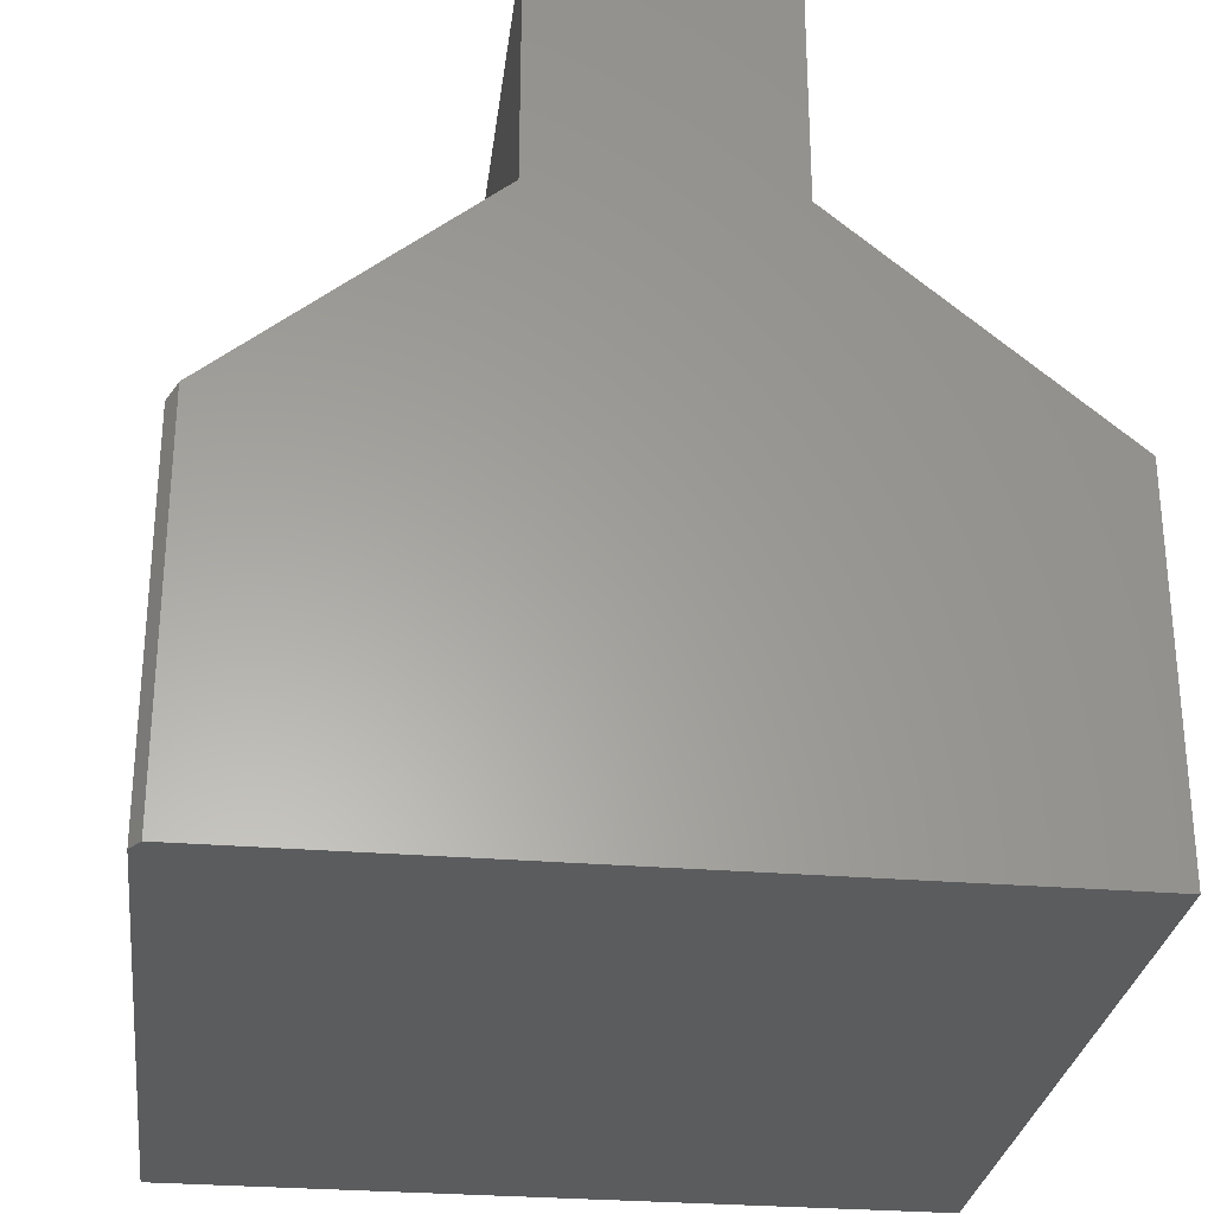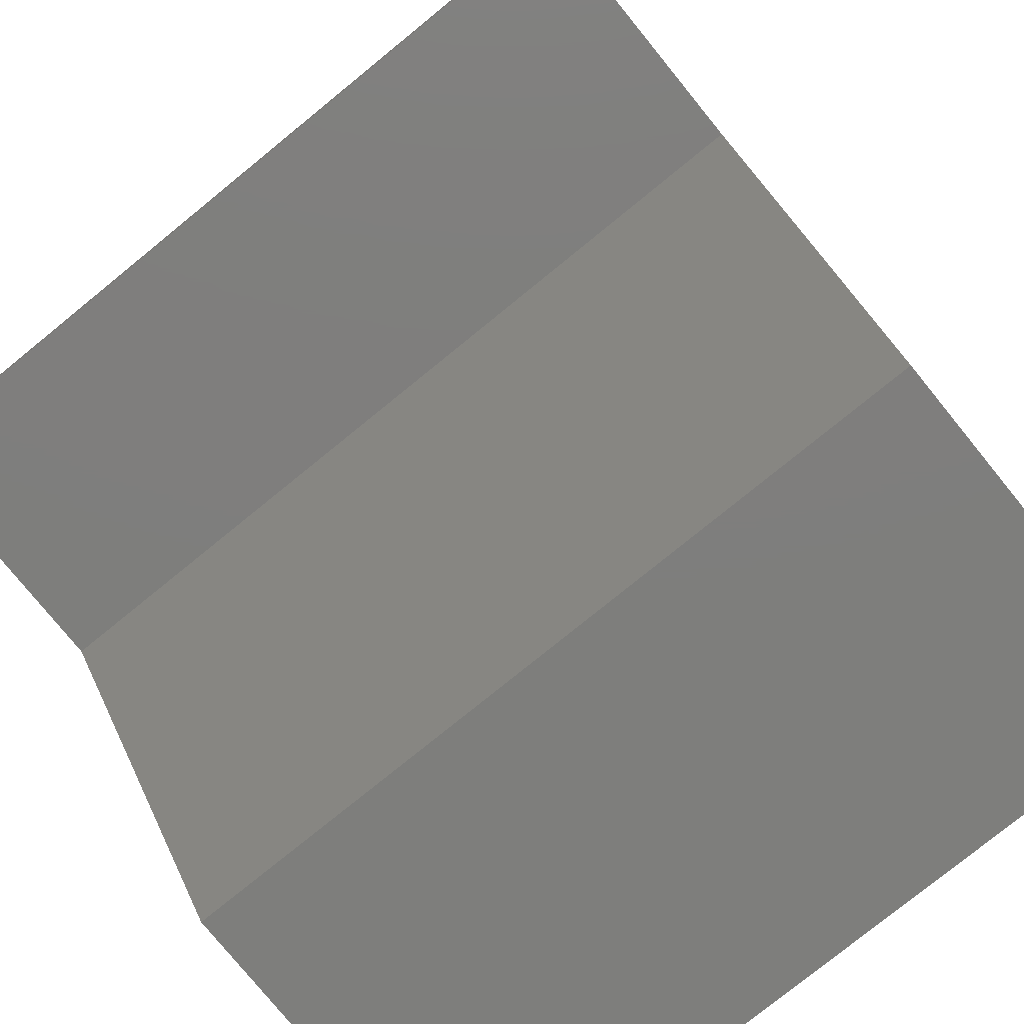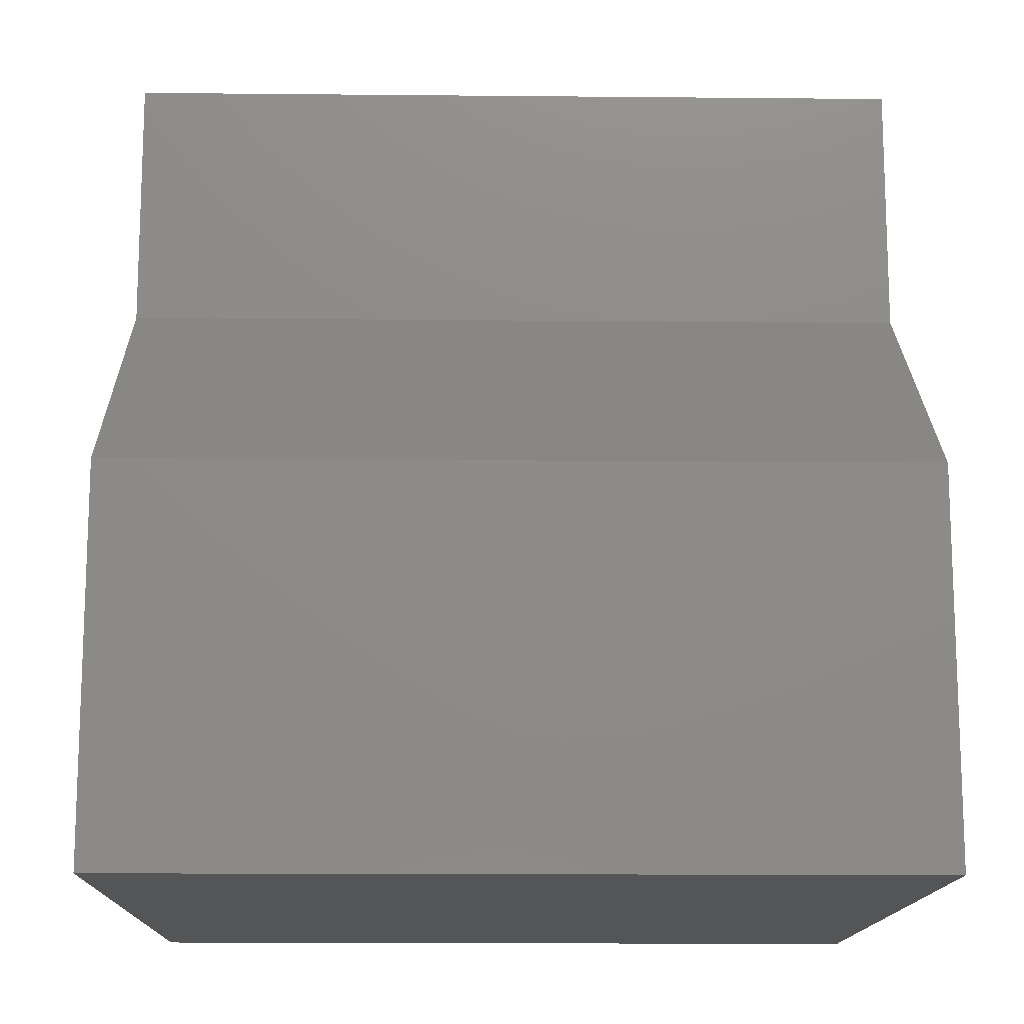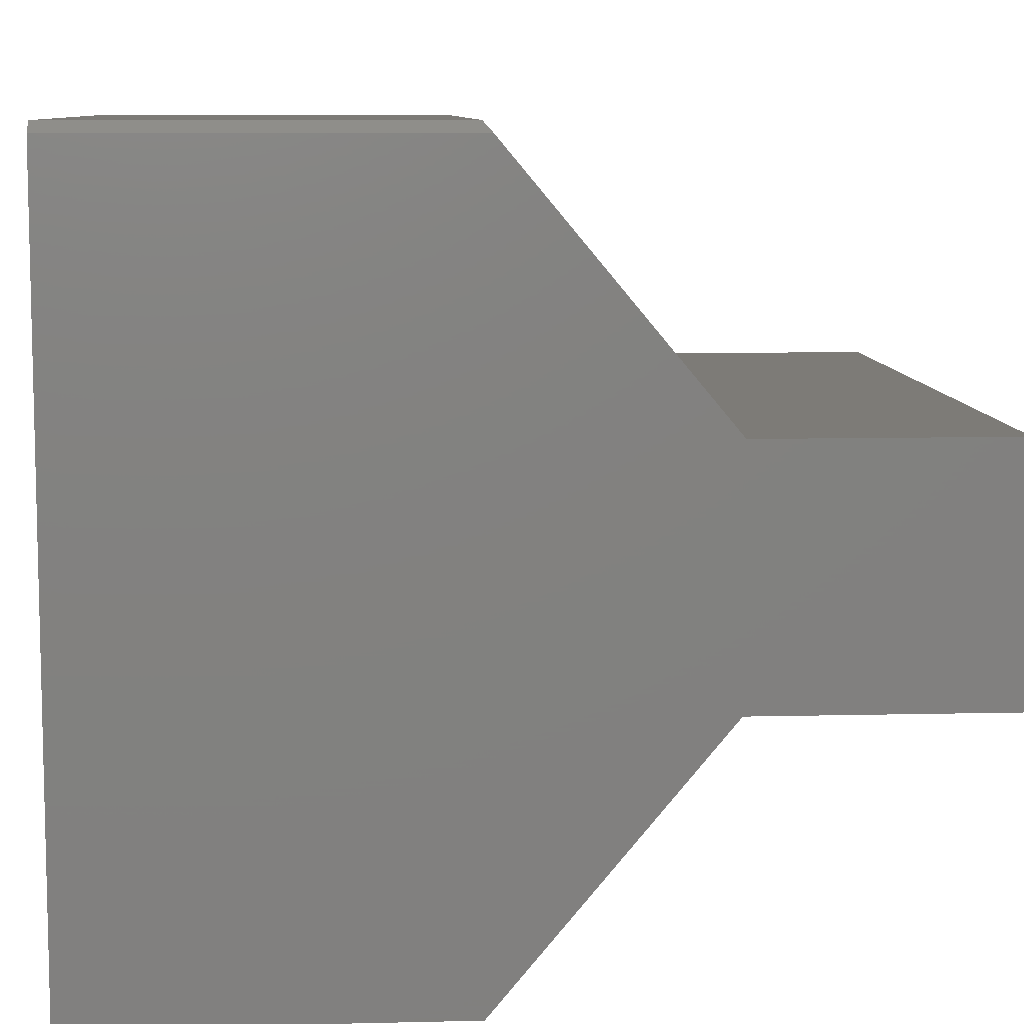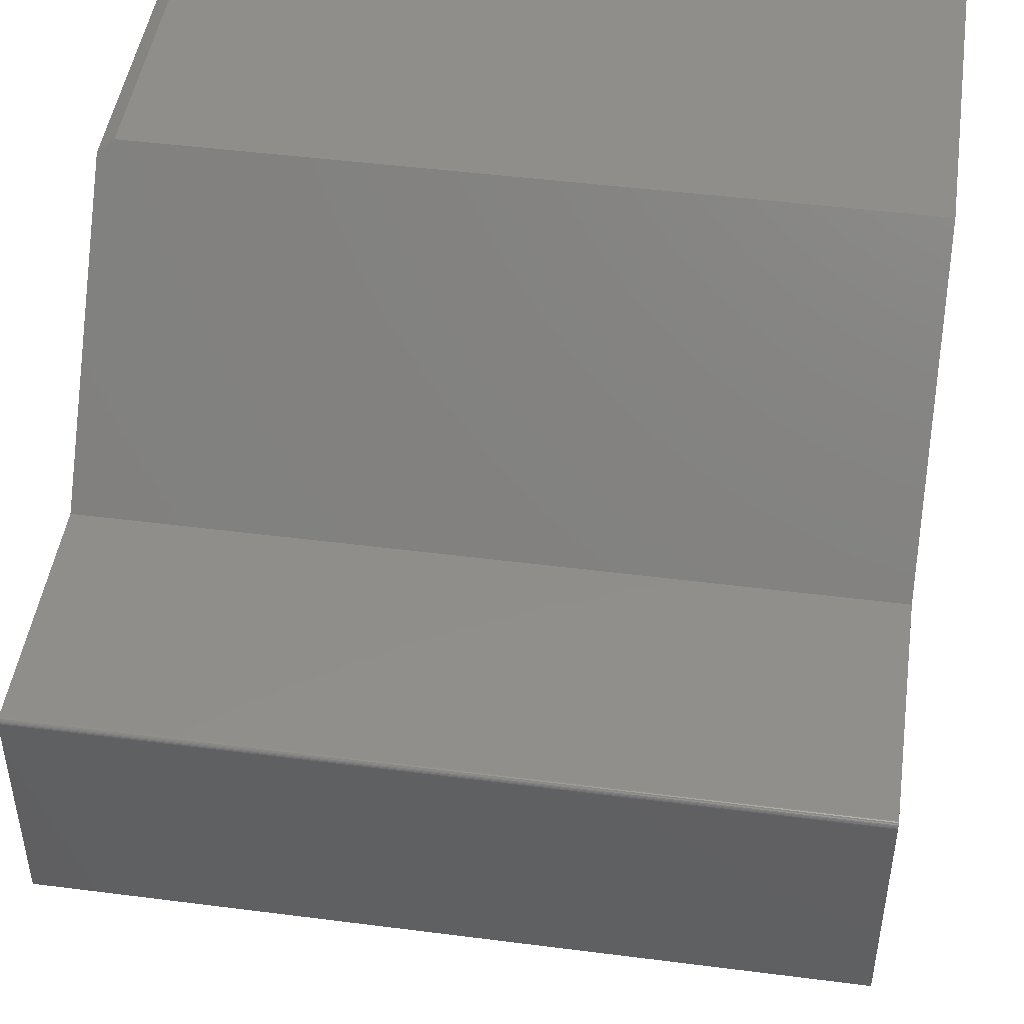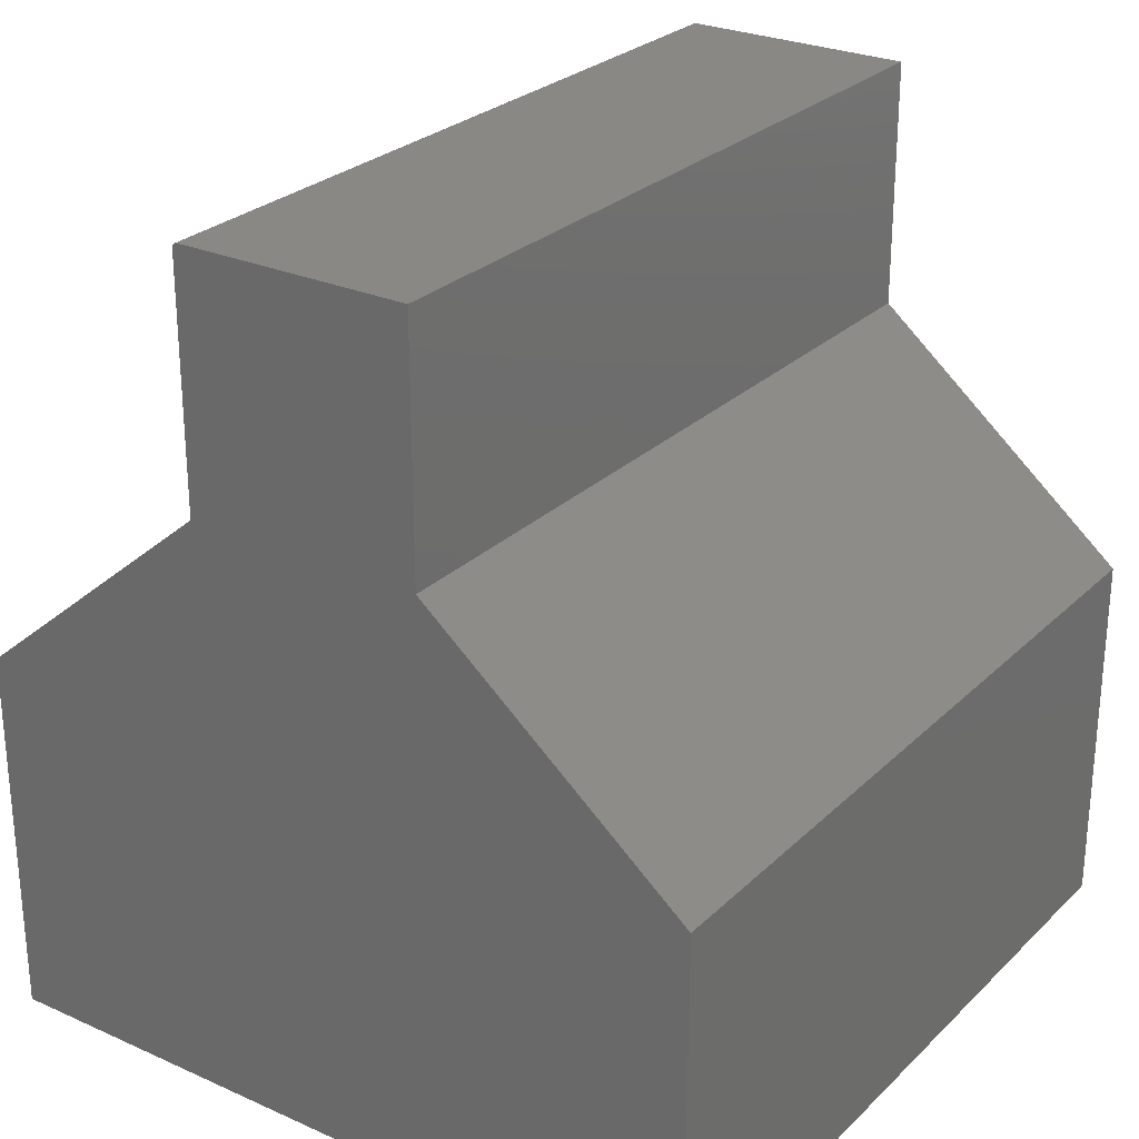
<metadata>
{"format":"stl","ext":"stl","renderer":"f3d","projection":"perspective","resolution":1024,"background":"white","views":[{"elev":-28.6,"azim":-97.1,"up":"+Z"},{"elev":-78.0,"azim":39.1,"up":"+Y"},{"elev":-14.1,"azim":-1.2,"up":"+Z"},{"elev":8.7,"azim":-93.7,"up":"+Y"},{"elev":46.7,"azim":8.3,"up":"+Y"},{"elev":26.8,"azim":-55.2,"up":"+Z"}]}
</metadata>
<code>
# stl→obj: 36 verts, 68 faces
v -0.5859 0.1846 0.52
v -0.5859 0.1853 0.5186
v -0.5859 0.1859 0.5156
v -0.5859 0.1858 0.5171
v -0.5859 -0.001727 0.5234
v -0.5859 0.1781 0.5234
v -0.5859 0.1796 0.5233
v -0.5859 0.1811 0.5228
v -0.5859 0.1825 0.5221
v -0.5859 0.1836 0.5211
v -0.5859 -0.176 0.5234
v -0.5859 -0.176 0.1481
v -0.5859 0.1859 0.1481
v -0.5859 0.5725 -0.174
v -0.5859 -0.5781 -0.187
v -0.5859 0.5725 -0.75
v -0.5859 -0.5781 -0.75
v 0.5859 0.1859 0.5156
v 0.5859 0.1853 0.5186
v 0.5859 0.1846 0.52
v 0.5859 0.1858 0.5171
v 0.5859 0.1836 0.5211
v 0.5859 0.1825 0.5221
v 0.5859 0.1811 0.5228
v 0.5859 0.1796 0.5233
v 0.5859 0.1781 0.5234
v 0.5859 -0.001727 0.5234
v 0.5859 -0.176 0.5234
v 0.5859 -0.176 0.1481
v 0.5859 -0.5781 -0.75
v 0.5859 0.5881 -0.75
v 0.5859 -0.5781 -0.187
v 0.5859 0.5881 -0.187
v 0.5859 0.1859 0.1481
v -0.5625 0.5881 -0.187
v -0.5625 0.5881 -0.75
f 1 2 3
f 2 4 3
f 1 5 6
f 1 6 7
f 1 7 8
f 1 8 9
f 1 9 10
f 11 5 1
f 11 1 3
f 11 3 12
f 3 13 12
f 12 13 14
f 12 14 15
f 15 14 16
f 15 16 17
f 18 19 20
f 18 21 19
f 20 22 23
f 20 23 24
f 20 24 25
f 20 25 26
f 20 26 27
f 28 29 18
f 28 18 20
f 28 20 27
f 30 31 32
f 32 31 33
f 32 33 29
f 29 33 34
f 29 34 18
f 6 5 26
f 26 5 27
f 13 3 34
f 34 3 18
f 6 26 7
f 7 26 25
f 7 25 8
f 8 25 24
f 8 24 9
f 9 24 23
f 9 23 10
f 10 23 22
f 10 22 1
f 1 22 20
f 1 20 2
f 2 20 19
f 2 19 4
f 4 19 21
f 4 21 3
f 3 21 18
f 34 33 13
f 13 33 35
f 13 35 14
f 36 35 31
f 31 35 33
f 31 30 36
f 36 30 17
f 36 17 16
f 36 16 35
f 35 16 14
f 15 17 32
f 32 17 30
f 12 15 29
f 29 15 32
f 11 12 28
f 28 12 29
f 5 11 27
f 27 11 28

</code>
